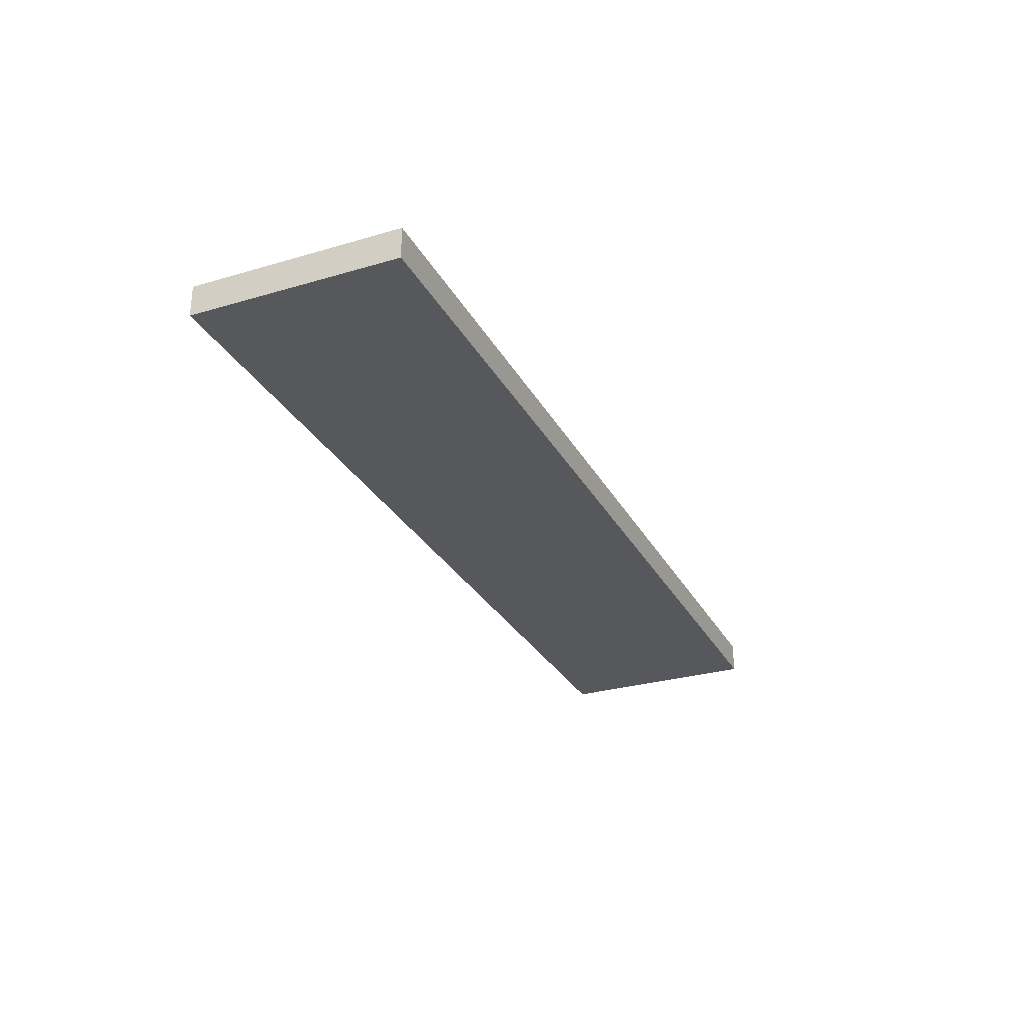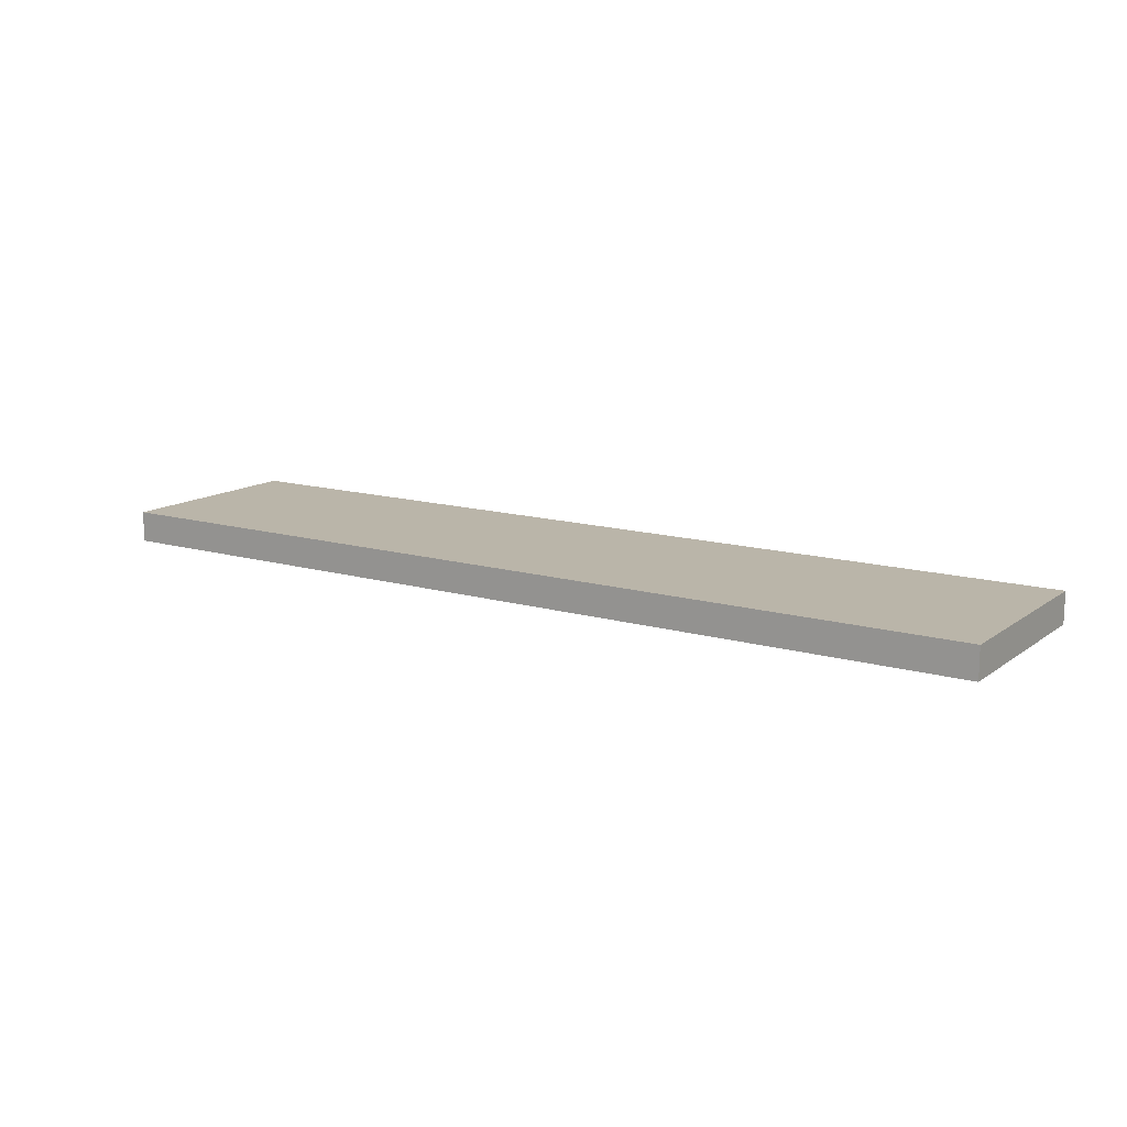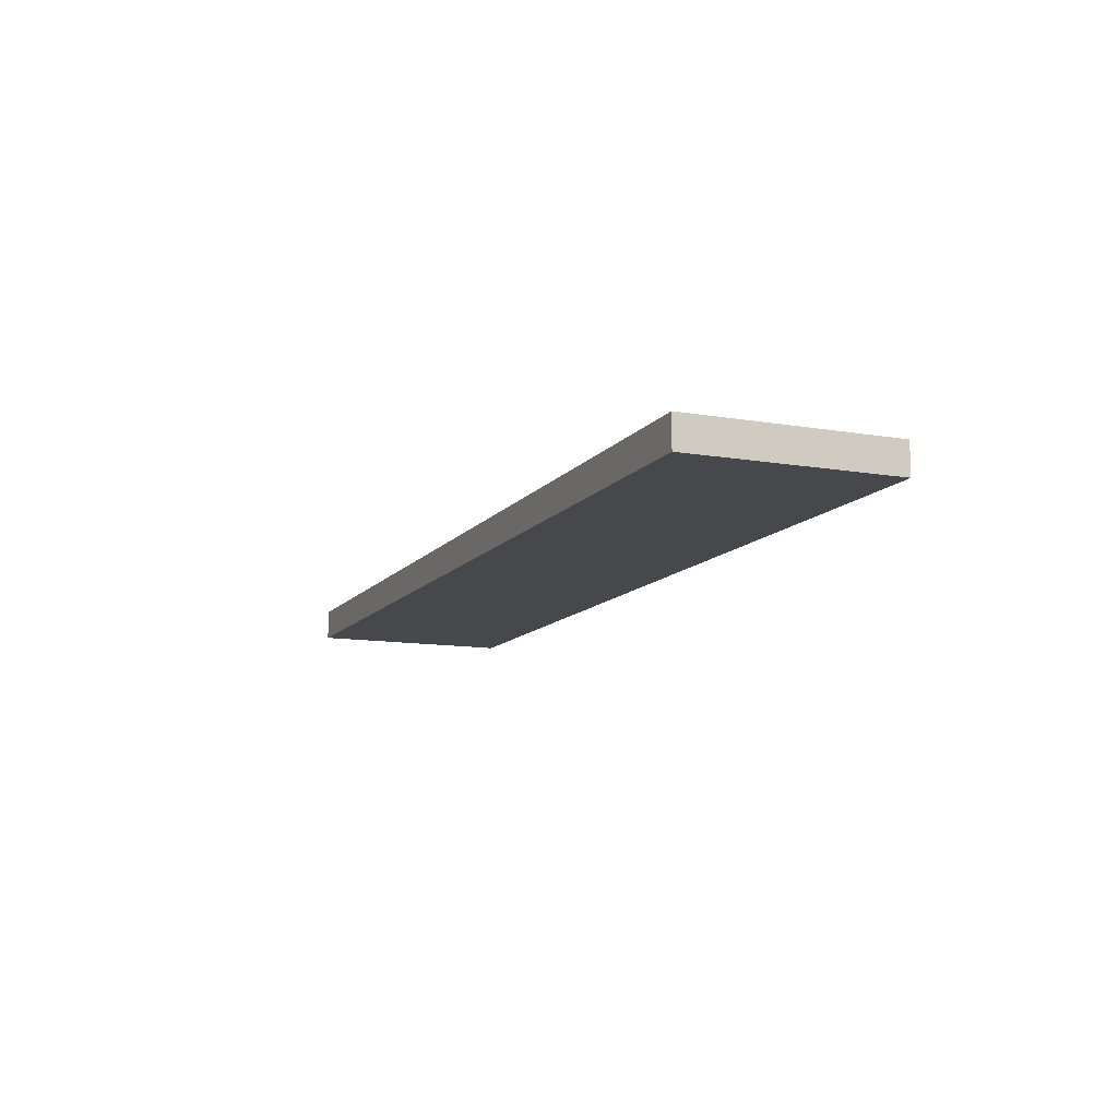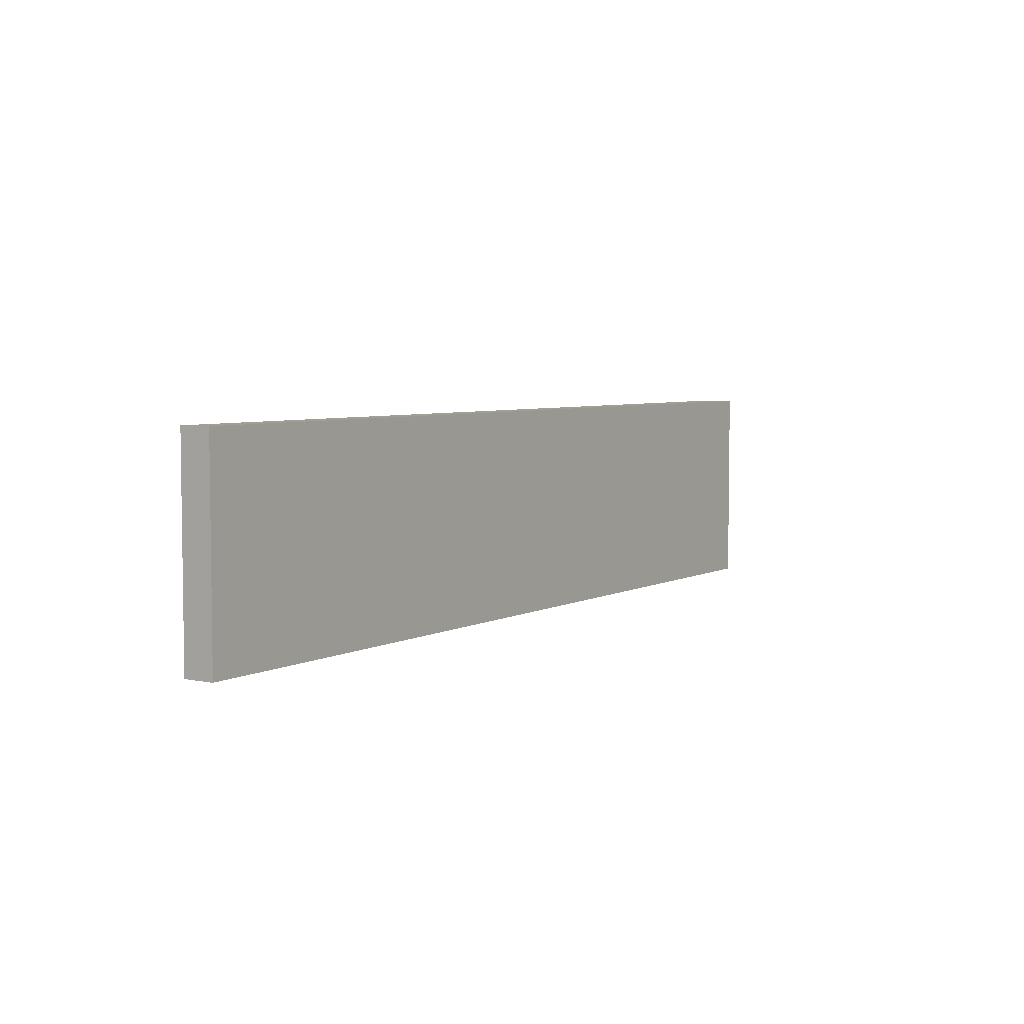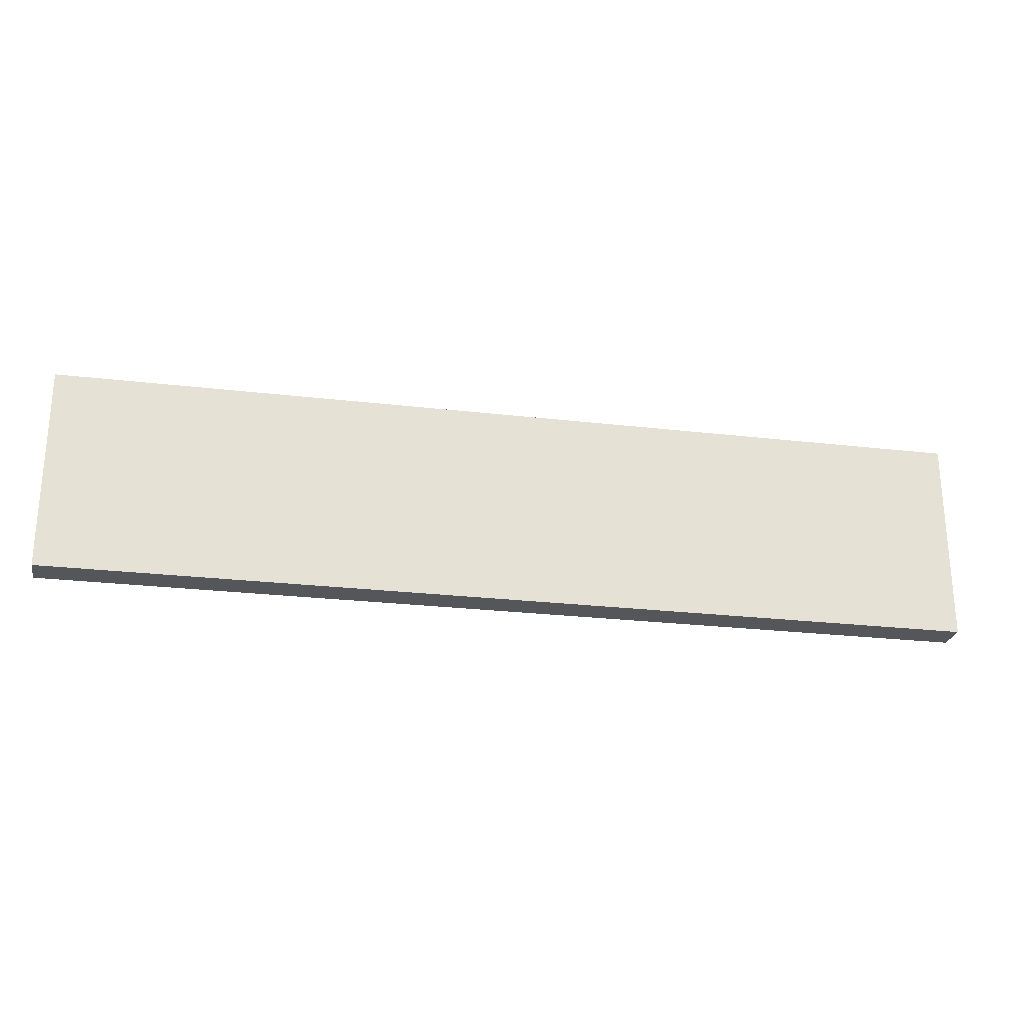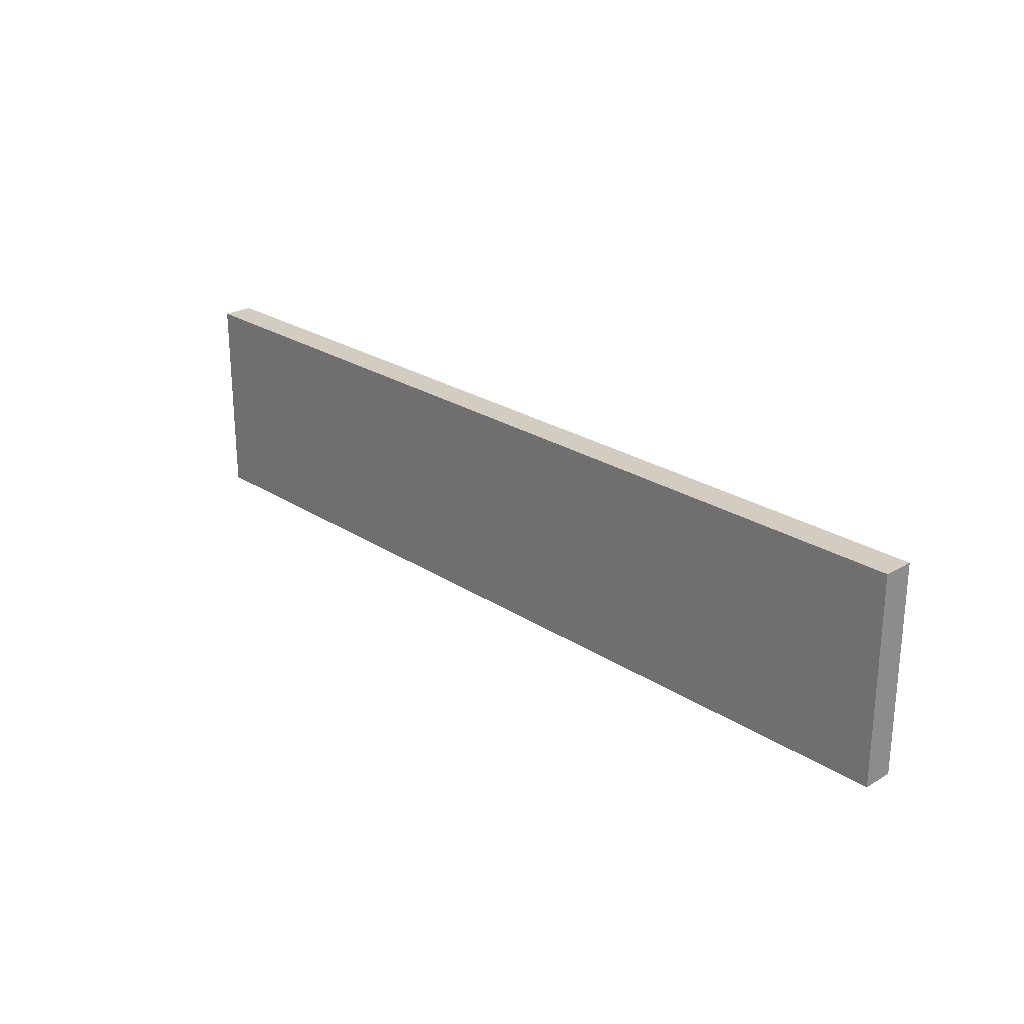
<metadata>
{"format":"obj","ext":"obj","renderer":"f3d","projection":"perspective","resolution":1024,"background":"white","views":[{"elev":-28.8,"azim":113.7,"up":"+Z"},{"elev":13.6,"azim":33.1,"up":"+Z"},{"elev":-11.6,"azim":-112.6,"up":"+Z"},{"elev":5.0,"azim":-56.9,"up":"+Y"},{"elev":-25.3,"azim":-10.7,"up":"+Y"},{"elev":24.6,"azim":46.6,"up":"+Y"}]}
</metadata>
<code>
o SP1/SP/mesh9/mesh9-geometry#mesh9-geometry
v 0.4847 0.5944 -0.4925
v -0.5234 0.3704 -0.4925
v 0.4847 0.3704 -0.4925
v -0.5234 0.5944 -0.4925
v 0.4847 0.3704 -0.5261
v -0.5234 0.5944 -0.5261
v -0.5234 0.3704 -0.5261
v 0.4847 0.5944 -0.5261
f 1 2 3
f 2 1 4
f 3 2 1
f 4 1 2
f 2 5 3
f 3 5 2
f 5 1 3
f 3 1 5
f 1 6 4
f 4 6 1
f 6 2 4
f 4 2 6
f 5 2 7
f 7 2 5
f 1 5 8
f 8 5 1
f 6 1 8
f 8 1 6
f 2 6 7
f 7 6 2
f 6 5 7
f 7 5 6
f 5 6 8
f 8 6 5

</code>
